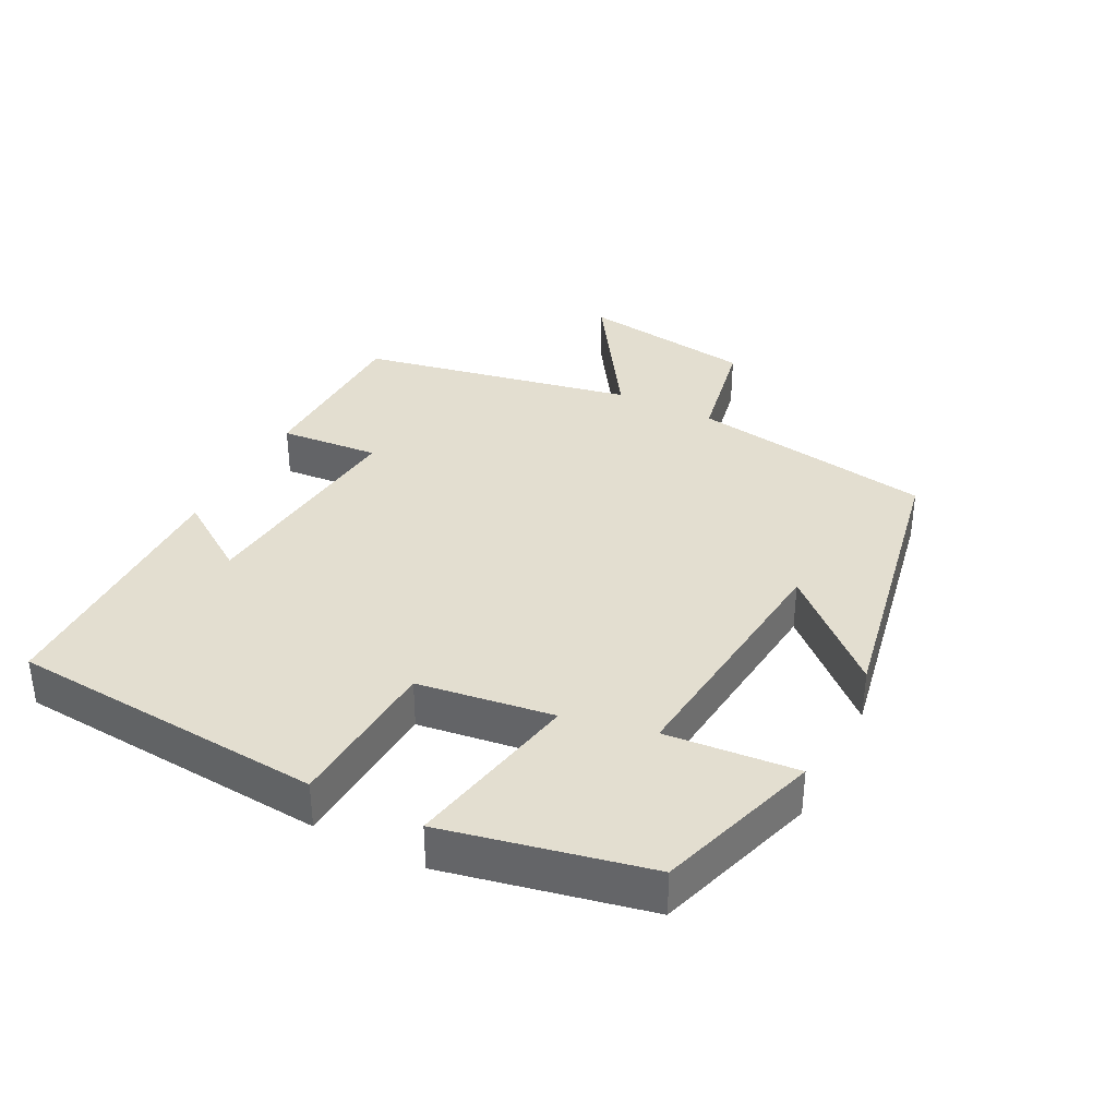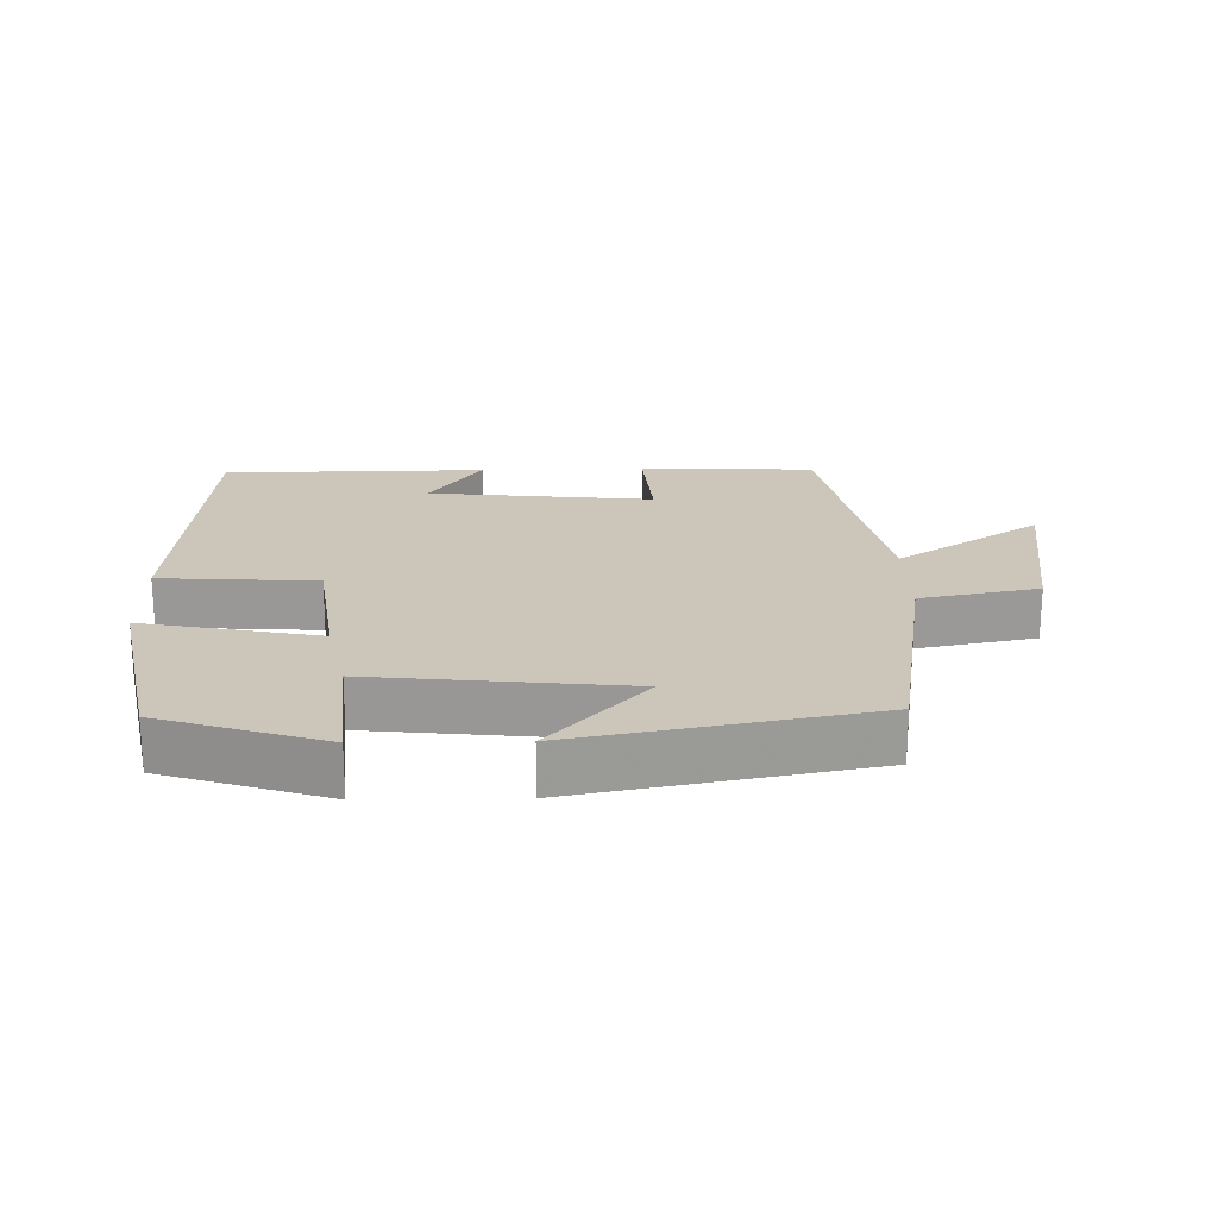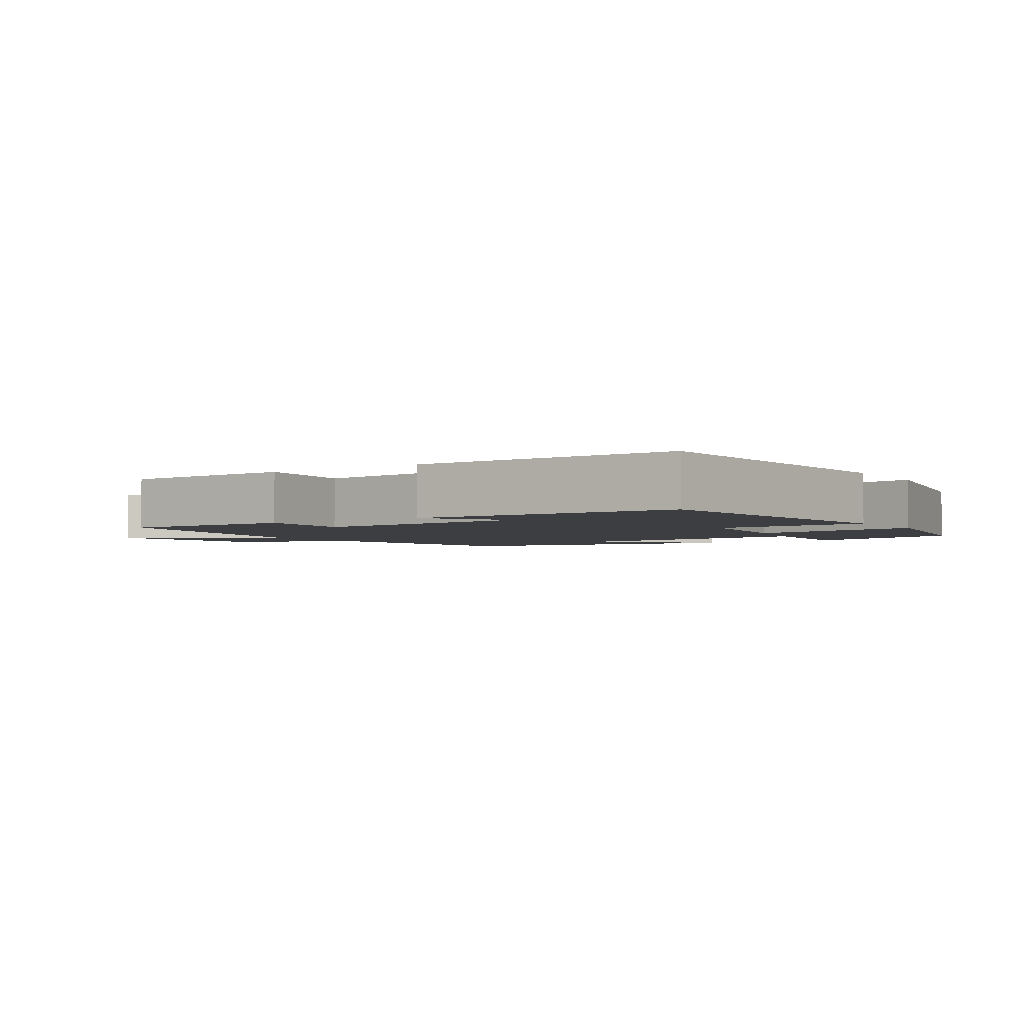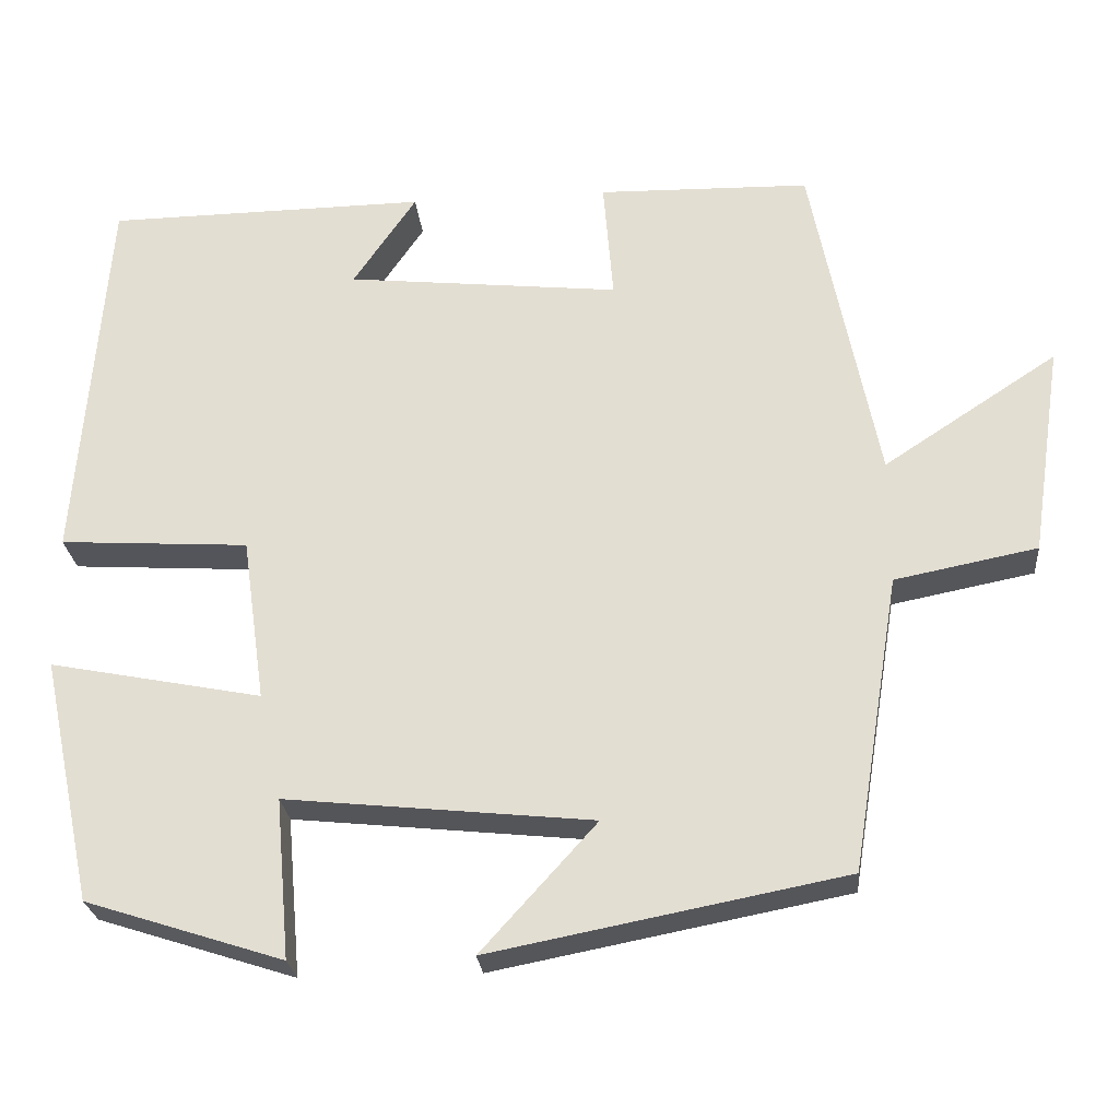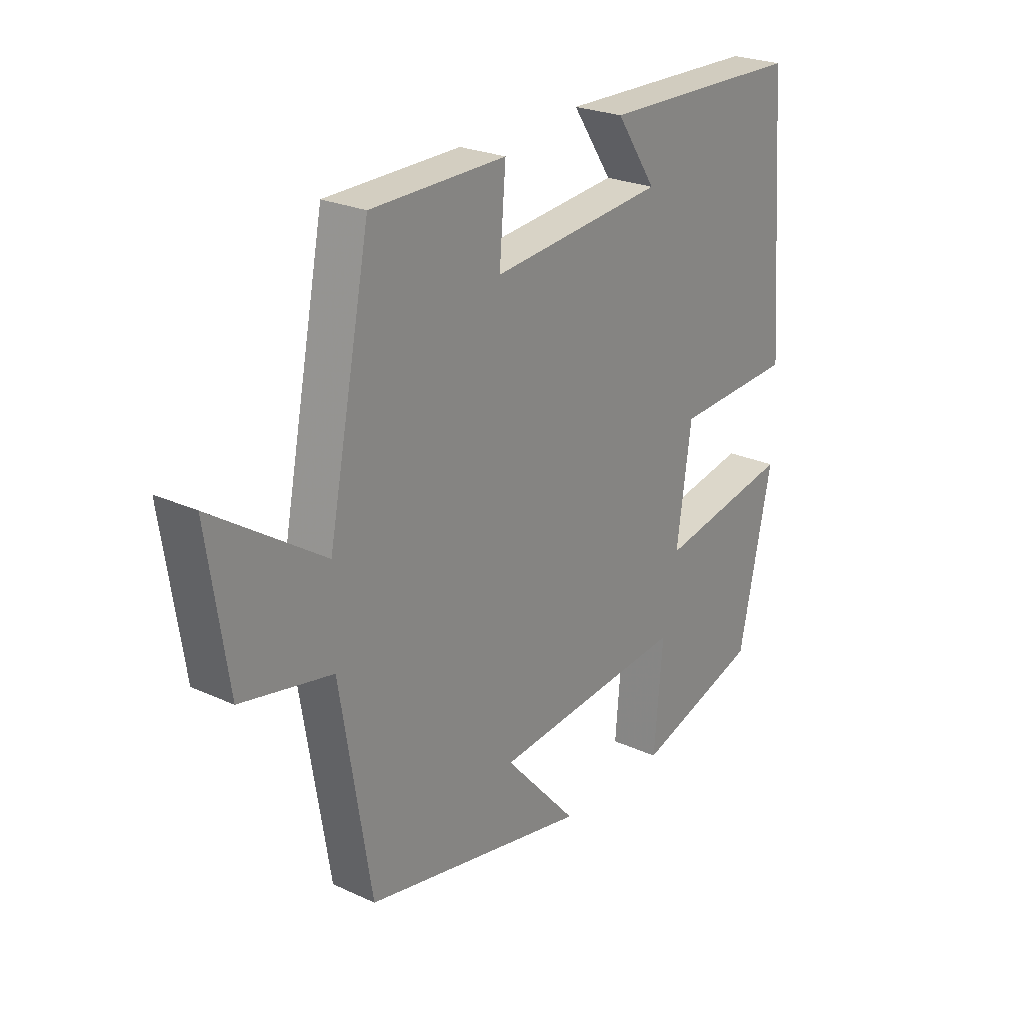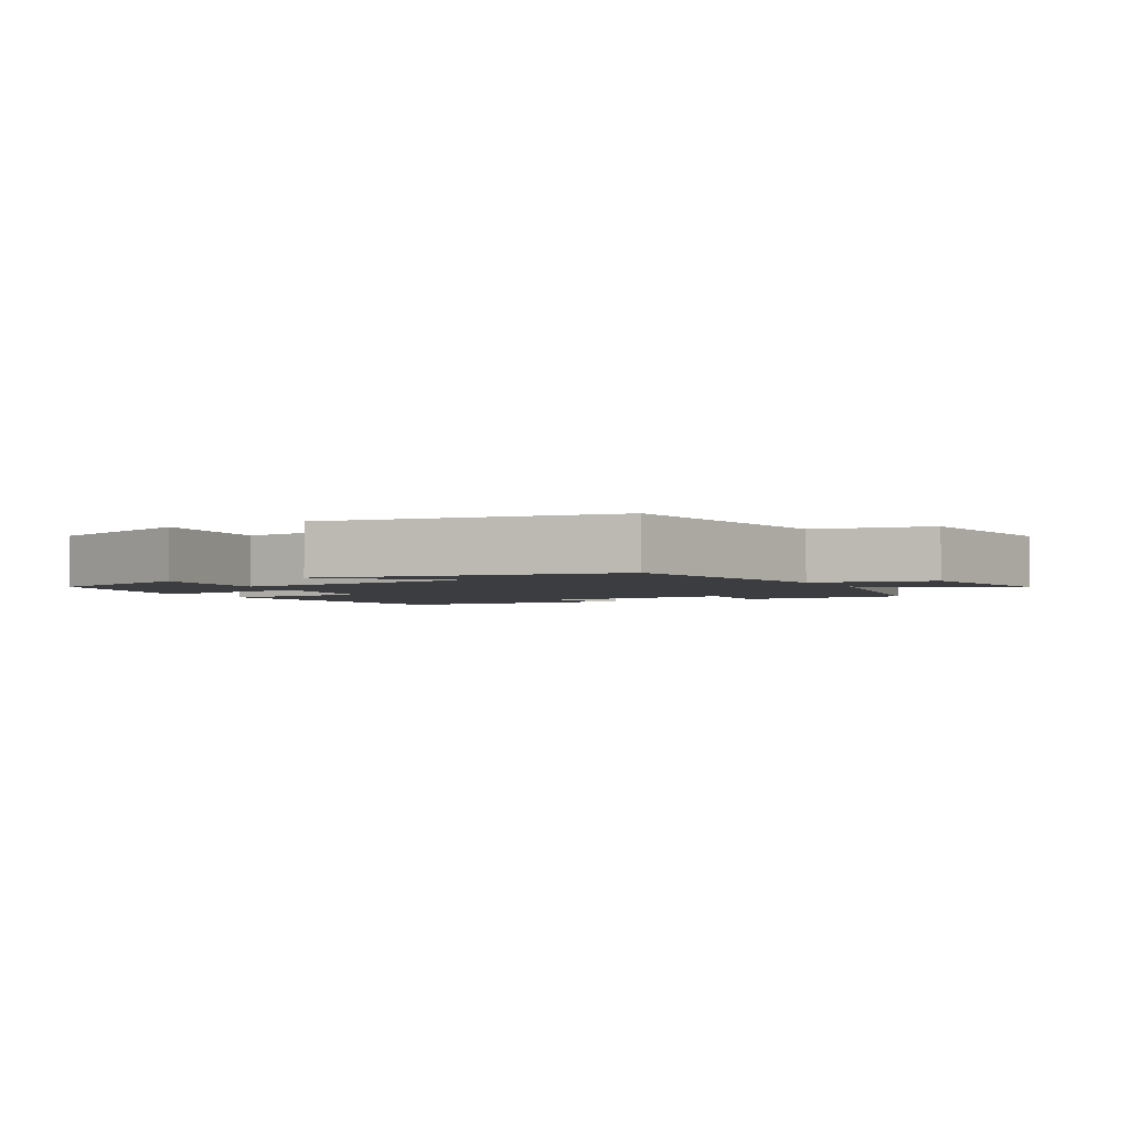
<metadata>
{"format":"obj","ext":"obj","renderer":"f3d","projection":"perspective","resolution":1024,"background":"white","views":[{"elev":35.8,"azim":117.2,"up":"+Y"},{"elev":21.0,"azim":179.0,"up":"+Y"},{"elev":-3.0,"azim":33.6,"up":"+Y"},{"elev":-25.4,"azim":-174.8,"up":"+Z"},{"elev":24.4,"azim":-52.8,"up":"+Z"},{"elev":-2.8,"azim":-150.7,"up":"+Y"}]}
</metadata>
<code>
v -0.42 0.07 0.495
v -0.164 0.07 0.5
v -0.176 0.07 0.354
v 0.154 0.07 0.388
v 0.078 0.07 0.5
v 0.465 0.07 0.494
v 0.5 0.07 0.033
v 0.272 0.07 0.019
v 0.244 0.07 -0.179
v 0.5 0.07 -0.129
v 0.437 0.07 -0.424
v 0.199 0.07 -0.5
v 0.216 0.07 -0.308
v -0.154 0.07 -0.346
v -0.015 0.07 -0.5
v -0.442 0.07 -0.417
v -0.5 0.07 -0.06
v -0.672 0.07 -0.026
v -0.71 0.07 0.23
v -0.5 0.07 0.092
v -0.42 0 0.495
v -0.164 0 0.5
v -0.176 0 0.354
v 0.154 0 0.388
v 0.078 0 0.5
v 0.465 0 0.494
v 0.5 0 0.033
v 0.272 0 0.019
v 0.244 0 -0.179
v 0.5 0 -0.129
v 0.437 0 -0.424
v 0.199 0 -0.5
v 0.216 0 -0.308
v -0.154 0 -0.346
v -0.015 0 -0.5
v -0.442 0 -0.417
v -0.5 0 -0.06
v -0.672 0 -0.026
v -0.71 0 0.23
v -0.5 0 0.092
f 17 18 19 20
f 1 2 3
f 20 1 3
f 17 20 3
f 14 15 16 17
f 17 3 4
f 14 17 4
f 13 14 4
f 11 12 13
f 10 11 13
f 9 10 13
f 8 9 13 4
f 7 8 4
f 4 5 6 7
f 40 39 38 37
f 23 22 21
f 23 21 40
f 23 40 37
f 37 36 35 34
f 24 23 37
f 24 37 34
f 24 34 33
f 33 32 31
f 33 31 30
f 33 30 29
f 24 33 29 28
f 24 28 27
f 27 26 25 24
f 1 21 22 2
f 2 22 23 3
f 3 23 24 4
f 4 24 25 5
f 5 25 26 6
f 6 26 27 7
f 7 27 28 8
f 8 28 29 9
f 9 29 30 10
f 10 30 31 11
f 11 31 32 12
f 12 32 33 13
f 13 33 34 14
f 14 34 35 15
f 15 35 36 16
f 16 36 37 17
f 17 37 38 18
f 18 38 39 19
f 19 39 40 20
f 20 40 21 1

</code>
